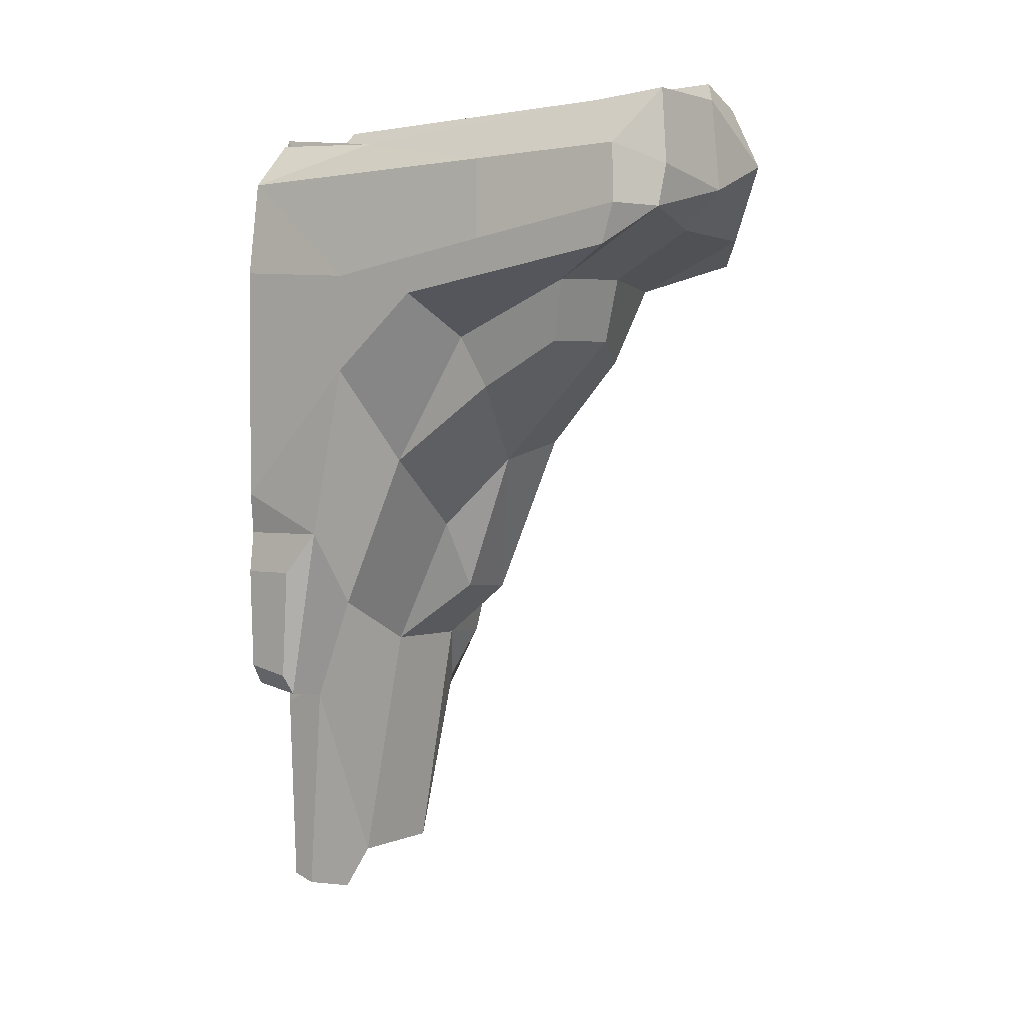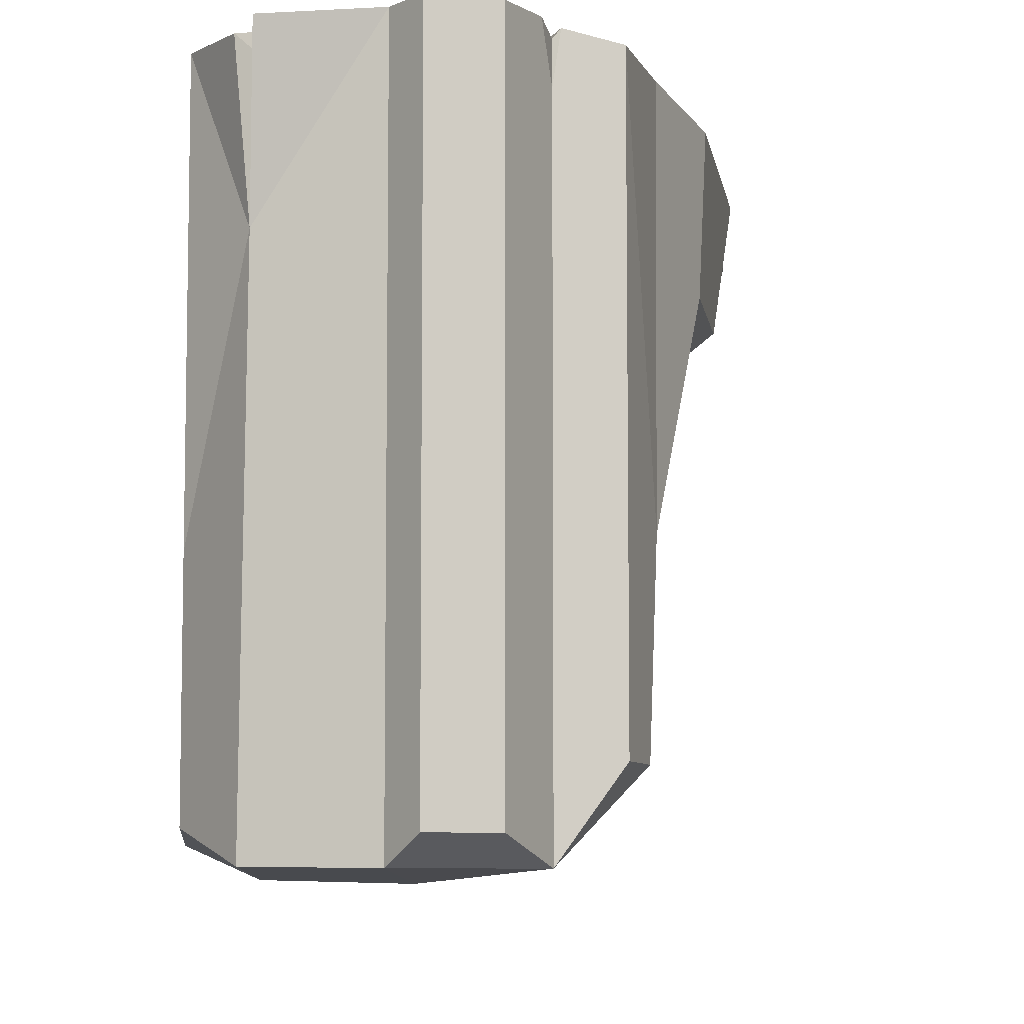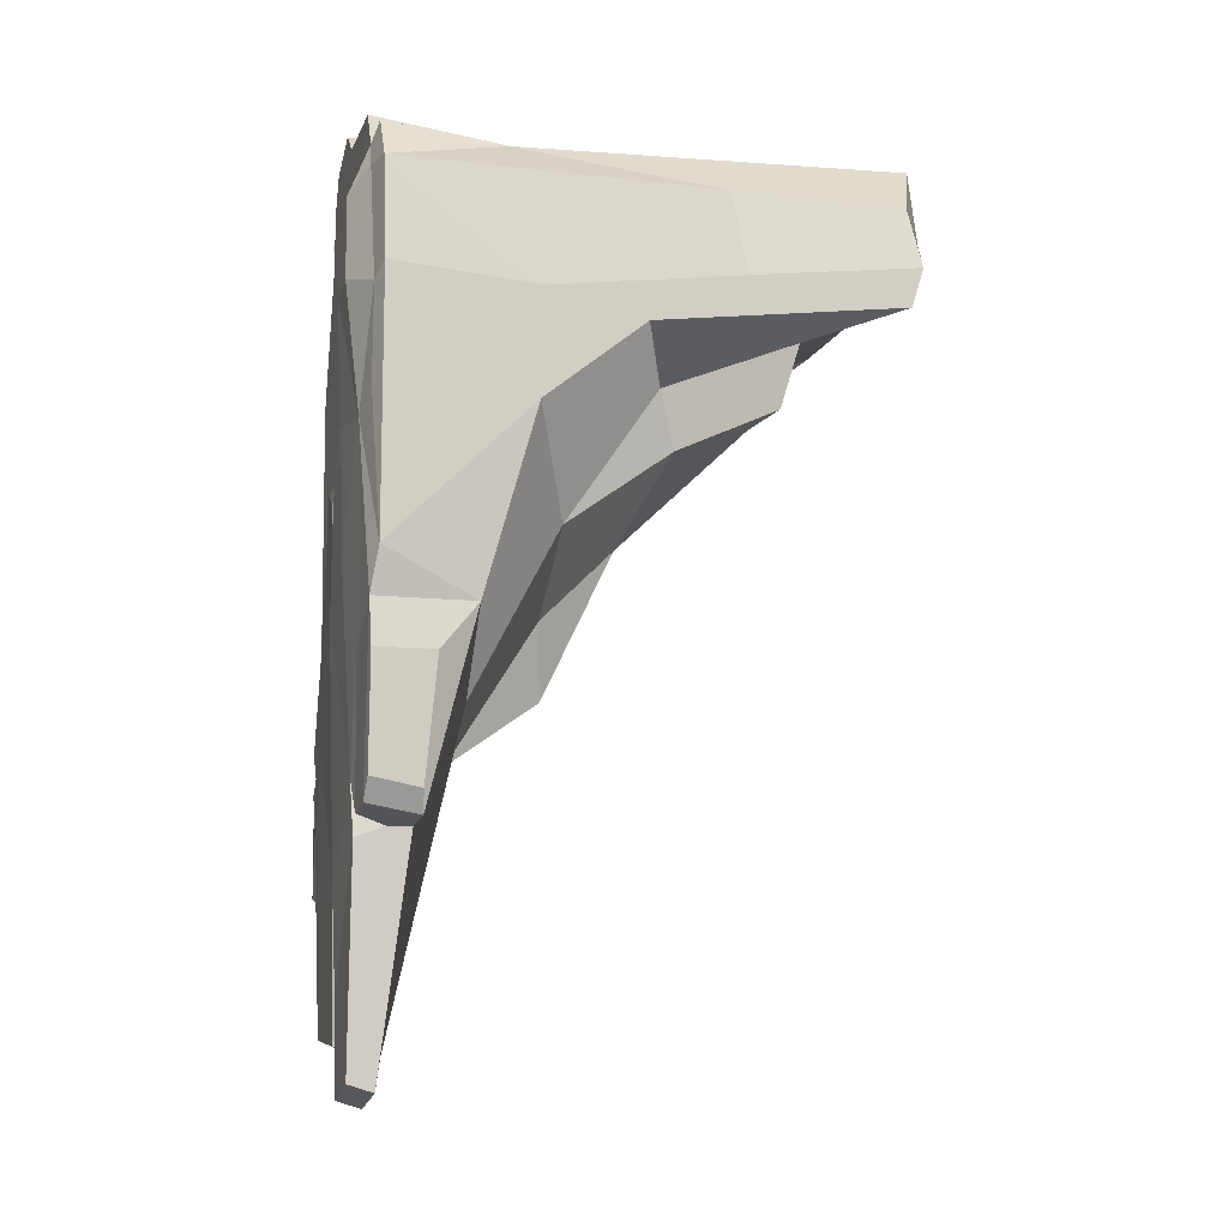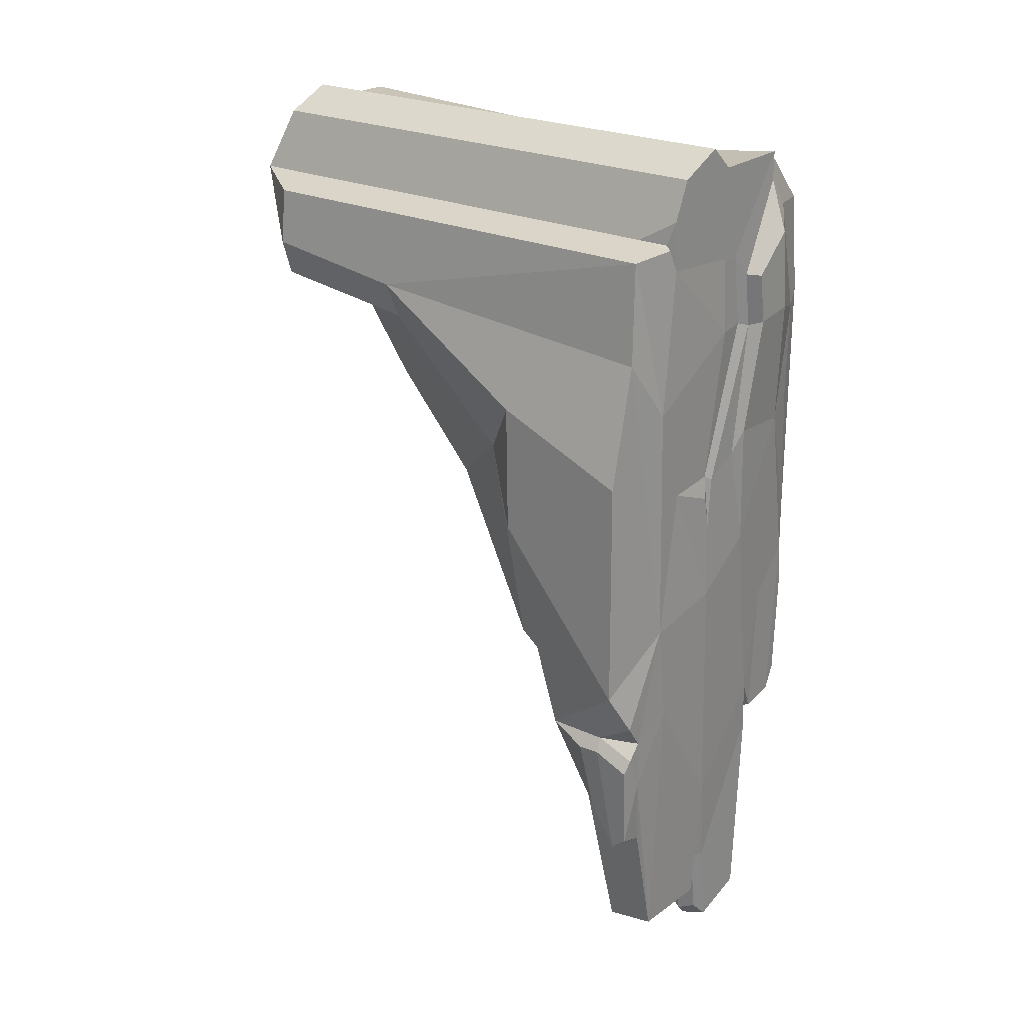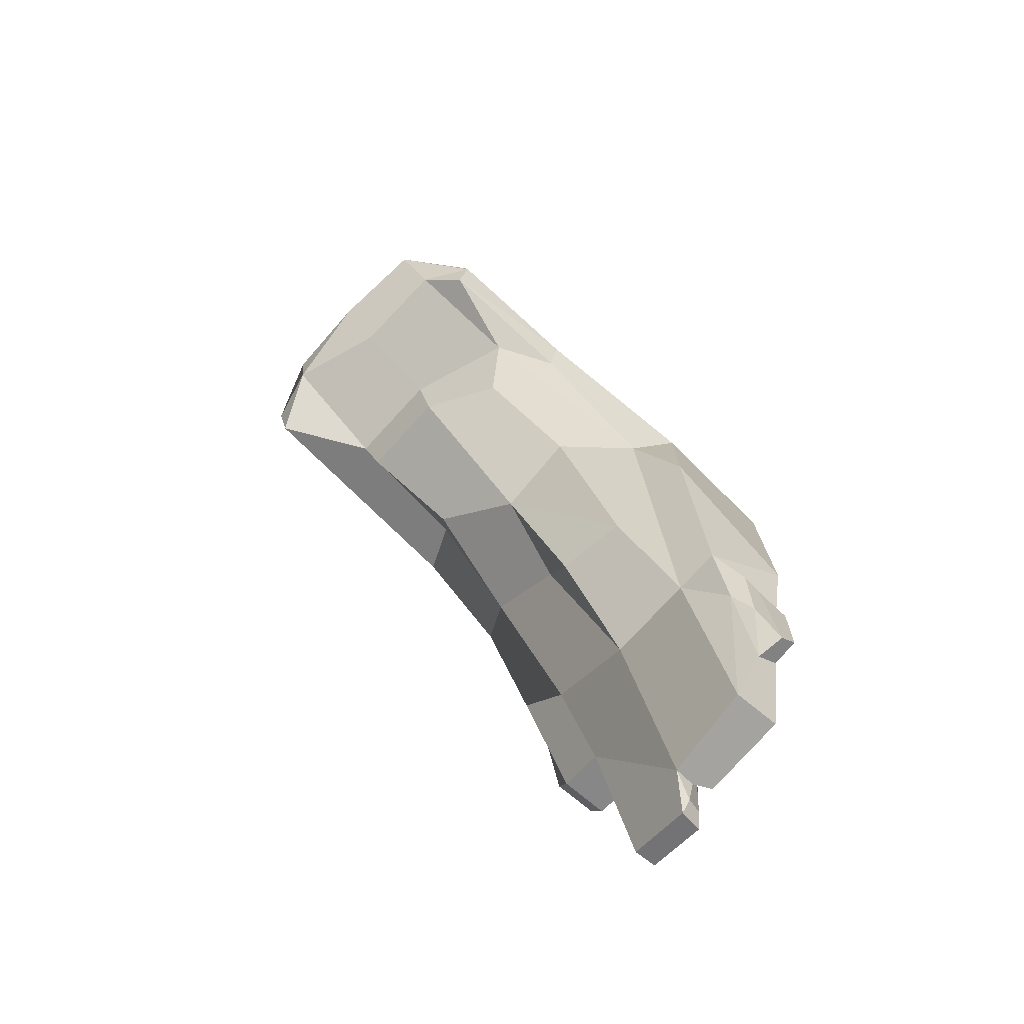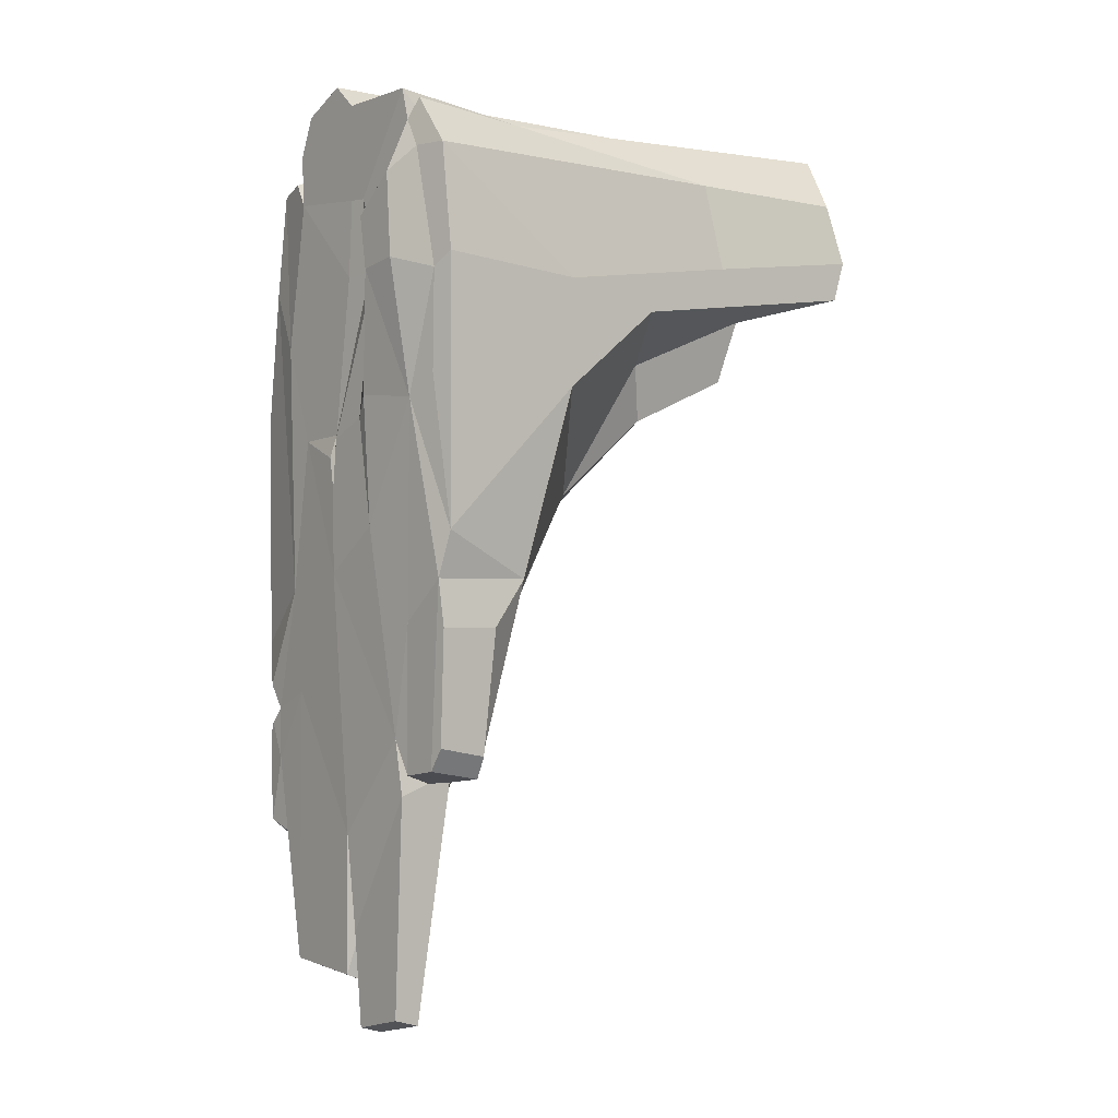
<metadata>
{"format":"obj","ext":"obj","renderer":"f3d","projection":"perspective","resolution":1024,"background":"white","views":[{"elev":1.8,"azim":-51.7,"up":"+Z"},{"elev":-7.4,"azim":9.3,"up":"+Y"},{"elev":-10.6,"azim":-106.1,"up":"+Z"},{"elev":23.8,"azim":127.7,"up":"+Z"},{"elev":-76.5,"azim":47.4,"up":"+Z"},{"elev":-1.5,"azim":-128.5,"up":"+Z"}]}
</metadata>
<code>
v 172.6 -10.39 -450.3
v -196.8 11.33 -452
v 168 83.48 -442.5
v -196.8 83.48 -439.1
v 185.1 67.3 348.8
v -207.6 74.94 359.9
v 185.1 -562.5 348.8
v -207.6 -618.4 359.9
v 119.1 11.33 -725.7
v 121.1 -653.4 359.9
v 121.1 72.68 359.9
v 121.1 80.66 -712.8
v -8.874 22.99 -733
v -12.72 71.04 -666.1
v -8.874 83.48 440.8
v -8.874 -653.4 440.8
v -135.3 11.33 -459.9
v -121.4 86.74 -401.2
v -129.8 83.48 440.8
v -135.3 -651.9 440.8
v 169.1 83.48 -372
v 108.1 86.74 -347.4
v -8.698 86.74 -532.8
v -148.9 86.74 -250.7
v -212.4 83.48 -195.2
v -212.4 -51.71 -195.2
v -135.3 -51.71 -306.7
v -8.874 -51.71 -372
v 121.1 -51.71 -372
v 188.8 -51.71 -372
v 226.3 -114 117
v 138.7 -437.3 185.7
v -8.874 -487.7 192
v -150.3 -488.4 183.1
v -226.3 -632.4 274.5
v -226.3 74.94 218.3
v -11.49 88.42 208.3
v 139.1 87.56 126.8
v 226.3 67.3 41.13
v 222.9 67.3 -281.8
v 126.7 86.74 -208.6
v -159 91.78 37.25
v -226.3 74.94 -133.6
v -226.3 -121.1 58.63
v -145 -170.3 -79.14
v -29.86 -168.9 -181.6
v 182.9 -171.5 35.79
v 222.9 -114 -62.71
v -17.14 48.64 -777.6
v -23.33 72.91 -767
v -117.8 48.64 -773.9
v -117.8 83.48 -763.2
v 93.29 -624.5 443.7
v 93.29 83.48 443.7
v 27.53 83.48 472.8
v 27.53 -624.5 472.8
v 116.7 83.48 391.7
v 112 83.48 324.3
v 128.7 83.48 356
v 121.1 28.23 359.9
v 192.2 83.48 -339.5
v 188.8 83.48 -392.9
v 188.8 29.25 -372
v -131.5 83.48 -474.8
v -144 83.48 -447.1
v -135.3 44.6 -459.9
v -221.5 0.1092 -257.4
v -215.4 14.78 -422
v -221.5 81.76 -257.4
v -215.4 81.76 -409.2
v 187.1 16.6 -489.1
v 150.9 47.36 -562.6
v 156.6 78 -541.8
v 194.5 80.8 -528.2
v 199.4 80.77 -410.9
v 197.4 30.75 -392.2
v 199.4 1.887 -392.2
v 190.4 56.58 -548.9
v 1.035 80.66 -720.1
v -22.78 83.48 -661.2
v -8.874 51.82 -733
v -53.17 83.48 209.7
v -10.31 83.48 312.8
v -37.68 83.48 310.7
v 94.11 86.74 -4.55
v 22.21 85.94 0.4062
v -201.8 83.59 199.3
v -199.3 83.59 66.3
v -136.3 79.87 399.4
v -162.3 83.59 360.9
v 16.48 93.89 -185.5
v -71.2 90.01 203.7
v -59.23 90.01 281
v 19.76 92.9 -73.34
v 13.79 92.27 -5.716
v 28.23 92.31 -30.43
v -71.92 94.54 -125.4
v -41.56 91.06 18.96
v -139.5 108.8 217.4
v -81.29 108.4 209.3
v -69.32 108.5 280.1
v -61.08 97.73 47.41
v 196 73.03 211
v 194.1 -562.5 272.1
v -149.7 70.81 427.6
v -136.7 60.54 412
v -129 107.3 329.8
v -5.888 -276 -78.1
v 114.2 -277.5 -50.32
v 95.22 -409.9 73.75
v -6.306 -464.5 100.1
v -121.5 -324.1 32.05
v -136.2 -465.2 95.64
v 13.32 -181.4 -281.2
v 114.6 -167.6 -288.4
v -147.7 -297.7 106.9
v -226.3 -260 170
v -226.3 -123.5 203.1
v -32.12 48.64 -794.7
v -37.15 83.48 -784.2
v -144.9 -652.6 275.6
v -8.874 -609.2 256.9
v 131.9 -606.5 252.8
v -141.5 -663 334.4
v -8.874 -666.3 310.7
v -136.5 -101 416.7
v -226.3 -614.8 218.8
v -226.3 -391.1 241.7
v -207.6 -375.8 359.9
v 176.3 -564 221.2
v 198.3 -354.7 245.6
v 178.5 -350.3 195.4
f 12 9 13 81 79
f 41 85 38
f 53 54 55 56
f 108 109 110 111
f 43 44 118 36
f 39 31 48 40
f 130 131 104
f 5 59 60 10 7
f 103 41 38
f 78 72 73 74
f 50 49 119 120
f 86 82 37
f 126 15 19
f 112 108 111 113
f 65 66 17 2 4
f 87 42 88
f 105 126 106
f 44 45 116 117
f 3 21 62
f 23 22 12 79
f 24 18 65
f 25 24 65 4
f 68 67 69 70
f 17 27 26 2
f 13 28 27 17
f 9 29 28 13
f 1 29 9
f 78 76 77 71
f 125 10 16
f 124 125 16 20
f 8 124 20
f 36 118 6
f 82 84 83 37
f 83 58 37
f 5 38 58 59
f 41 21 22
f 91 41 22 23
f 18 91 23
f 25 42 24
f 25 26 43
f 26 27 45 44
f 27 28 46 45
f 108 115 109
f 48 47 29 30
f 40 48 30
f 14 81 49 50
f 13 119 49
f 17 66 64 52 51
f 120 80 14 50
f 10 60 57 54 53
f 57 15 55 54
f 15 16 56 55
f 16 10 53 56
f 59 58 11
f 60 59 11
f 57 60 11
f 37 58 38
f 11 58 57
f 21 63 62
f 61 63 21
f 18 66 65
f 64 66 18
f 18 23 80 64
f 24 42 97 18
f 2 26 67 68
f 26 25 69 67
f 25 4 70 69
f 4 2 68 70
f 1 9 72
f 9 12 73 72
f 73 3 74
f 62 63 76 75
f 63 30 77 76
f 30 1 71 77
f 3 62 75 74
f 3 22 21
f 30 29 1
f 75 76 78 74
f 71 72 78
f 23 79 14
f 80 23 14
f 79 81 14
f 99 100 42
f 15 83 84 19
f 57 58 83 15
f 107 101 100 99
f 37 38 85 86
f 91 85 41
f 94 96 85 91
f 42 100 102
f 42 43 88
f 43 36 87 88
f 36 6 90 87
f 89 105 106
f 19 84 93 89
f 84 82 92 93
f 86 85 96
f 82 86 95 92
f 61 41 40
f 61 21 41
f 43 42 25
f 95 86 94
f 86 96 94
f 97 98 95 94 91
f 18 97 91
f 95 98 92
f 42 87 99
f 107 89 93 101
f 93 92 100 101
f 87 90 107 99
f 92 98 102 100
f 98 97 102
f 5 103 38
f 7 10 104
f 7 104 131 5
f 104 10 123
f 40 41 103 39
f 6 105 90
f 105 6 126
f 126 19 106
f 89 106 19
f 90 105 89
f 90 89 107
f 47 32 110 109
f 32 33 111 110
f 45 46 108 112
f 33 34 113 111
f 112 116 45
f 28 29 115 114
f 115 47 109
f 46 114 108
f 46 28 114
f 29 47 115
f 31 47 48
f 114 115 108
f 40 30 63 61
f 43 26 44
f 34 116 112 113
f 117 116 34 127
f 118 117 127 128
f 6 118 128 129
f 118 44 117
f 42 102 97
f 13 17 51 119
f 120 119 51 52
f 64 80 120 52
f 12 3 73
f 3 12 22
f 1 72 71
f 49 81 13
f 34 33 122 121
f 33 32 123 122
f 104 123 130
f 35 121 124 8
f 121 125 124
f 122 123 10 125
f 126 6 129
f 20 16 15 126
f 121 122 125
f 35 127 121
f 128 127 35
f 129 128 35 8
f 126 129 8 20
f 121 127 34
f 130 123 32
f 32 132 130
f 132 131 130
f 103 131 31 39
f 5 131 103
f 47 132 32
f 31 131 132 47

</code>
